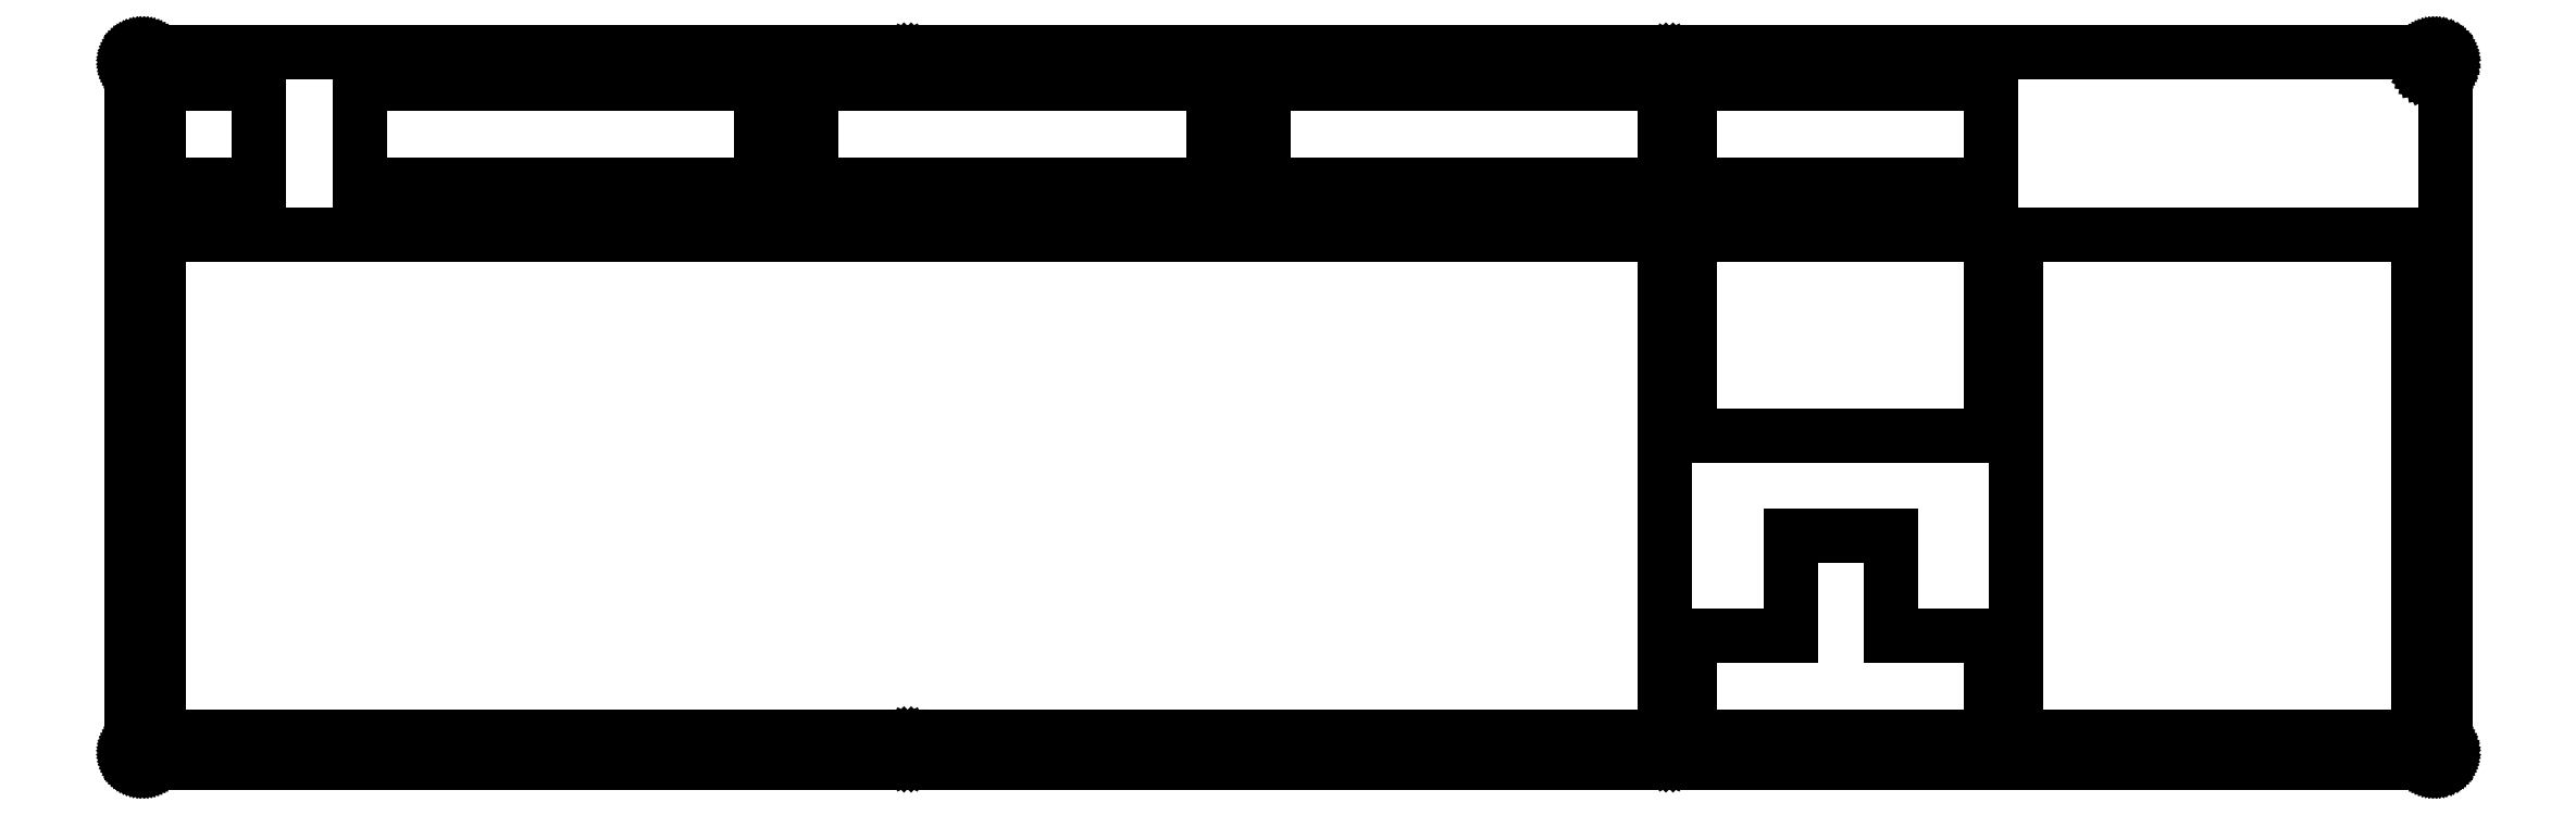
<metadata>
{"format":"dxf","ext":"dxf","renderer":"ezdxf+matplotlib","layout":"modelspace","background":"white","min_lineweight":24,"dpi":150}
</metadata>
<code>
0
SECTION
2
ENTITIES
0
LINE
8
0
10
436.9
20
135.4
30
0
11
437.1
21
135.4
31
0
0
LINE
8
0
10
437.1
20
135.4
30
0
11
437.2
21
135.3
31
0
0
LINE
8
0
10
437.2
20
135.3
30
0
11
437.4
21
135.3
31
0
0
LINE
8
0
10
437.4
20
135.3
30
0
11
437.5
21
135.3
31
0
0
LINE
8
0
10
437.5
20
135.3
30
0
11
437.7
21
135.2
31
0
0
LINE
8
0
10
437.7
20
135.2
30
0
11
437.8
21
135.2
31
0
0
LINE
8
0
10
437.8
20
135.2
30
0
11
438
21
135.1
31
0
0
LINE
8
0
10
438
20
135.1
30
0
11
438.1
21
135
31
0
0
LINE
8
0
10
438.1
20
135
30
0
11
438.2
21
134.9
31
0
0
LINE
8
0
10
438.2
20
134.9
30
0
11
438.3
21
134.8
31
0
0
LINE
8
0
10
438.3
20
134.8
30
0
11
438.4
21
134.7
31
0
0
LINE
8
0
10
438.4
20
134.7
30
0
11
438.5
21
134.5
31
0
0
LINE
8
0
10
438.5
20
134.5
30
0
11
438.6
21
134.4
31
0
0
LINE
8
0
10
438.6
20
134.4
30
0
11
438.7
21
134.3
31
0
0
LINE
8
0
10
438.7
20
134.3
30
0
11
438.8
21
134.1
31
0
0
LINE
8
0
10
438.8
20
134.1
30
0
11
438.8
21
134
31
0
0
LINE
8
0
10
438.8
20
134
30
0
11
438.9
21
133.8
31
0
0
LINE
8
0
10
438.9
20
133.8
30
0
11
438.9
21
133.7
31
0
0
LINE
8
0
10
438.9
20
133.7
30
0
11
438.9
21
133.5
31
0
0
LINE
8
0
10
438.9
20
133.5
30
0
11
438.9
21
133.4
31
0
0
LINE
8
0
10
438.9
20
133.4
30
0
11
438.9
21
2.345
31
0
0
LINE
8
0
10
438.9
20
2.345
30
0
11
438.9
21
2.19
31
0
0
LINE
8
0
10
438.9
20
2.19
30
0
11
438.9
21
2.033
31
0
0
LINE
8
0
10
438.9
20
2.033
30
0
11
438.9
21
1.88
31
0
0
LINE
8
0
10
438.9
20
1.88
30
0
11
438.8
21
1.727
31
0
0
LINE
8
0
10
438.8
20
1.727
30
0
11
438.8
21
1.581
31
0
0
LINE
8
0
10
438.8
20
1.581
30
0
11
438.7
21
1.439
31
0
0
LINE
8
0
10
438.7
20
1.439
30
0
11
438.6
21
1.301
31
0
0
LINE
8
0
10
438.6
20
1.301
30
0
11
438.5
21
1.17
31
0
0
LINE
8
0
10
438.5
20
1.17
30
0
11
438.4
21
1.047
31
0
0
LINE
8
0
10
438.4
20
1.047
30
0
11
438.3
21
0.9316
31
0
0
LINE
8
0
10
438.3
20
0.9316
30
0
11
438.2
21
0.8254
31
0
0
LINE
8
0
10
438.2
20
0.8254
30
0
11
438.1
21
0.7276
31
0
0
LINE
8
0
10
438.1
20
0.7276
30
0
11
438
21
0.6408
31
0
0
LINE
8
0
10
438
20
0.6408
30
0
11
437.8
21
0.5636
31
0
0
LINE
8
0
10
437.8
20
0.5636
30
0
11
437.7
21
0.4988
31
0
0
LINE
8
0
10
437.7
20
0.4988
30
0
11
437.5
21
0.4437
31
0
0
LINE
8
0
10
437.5
20
0.4437
30
0
11
437.4
21
0.401
31
0
0
LINE
8
0
10
437.4
20
0.401
30
0
11
437.2
21
0.3707
31
0
0
LINE
8
0
10
437.2
20
0.3707
30
0
11
437.1
21
0.3528
31
0
0
LINE
8
0
10
437.1
20
0.3528
30
0
11
436.9
21
0.3445
31
0
0
LINE
8
0
10
436.9
20
0.3445
30
0
11
2.096
21
0.3445
31
0
0
LINE
8
0
10
2.096
20
0.3445
30
0
11
1.939
21
0.3528
31
0
0
LINE
8
0
10
1.939
20
0.3528
30
0
11
1.782
21
0.3707
31
0
0
LINE
8
0
10
1.782
20
0.3707
30
0
11
1.629
21
0.401
31
0
0
LINE
8
0
10
1.629
20
0.401
30
0
11
1.476
21
0.4437
31
0
0
LINE
8
0
10
1.476
20
0.4437
30
0
11
1.33
21
0.4988
31
0
0
LINE
8
0
10
1.33
20
0.4988
30
0
11
1.188
21
0.5636
31
0
0
LINE
8
0
10
1.188
20
0.5636
30
0
11
1.05
21
0.6408
31
0
0
LINE
8
0
10
1.05
20
0.6408
30
0
11
0.9192
21
0.7276
31
0
0
LINE
8
0
10
0.9192
20
0.7276
30
0
11
0.7965
21
0.8254
31
0
0
LINE
8
0
10
0.7965
20
0.8254
30
0
11
0.6808
21
0.9316
31
0
0
LINE
8
0
10
0.6808
20
0.9316
30
0
11
0.5746
21
1.047
31
0
0
LINE
8
0
10
0.5746
20
1.047
30
0
11
0.4768
21
1.17
31
0
0
LINE
8
0
10
0.4768
20
1.17
30
0
11
0.39
21
1.301
31
0
0
LINE
8
0
10
0.39
20
1.301
30
0
11
0.3128
21
1.439
31
0
0
LINE
8
0
10
0.3128
20
1.439
30
0
11
0.248
21
1.581
31
0
0
LINE
8
0
10
0.248
20
1.581
30
0
11
0.1929
21
1.727
31
0
0
LINE
8
0
10
0.1929
20
1.727
30
0
11
0.1502
21
1.88
31
0
0
LINE
8
0
10
0.1502
20
1.88
30
0
11
0.1199
21
2.033
31
0
0
LINE
8
0
10
0.1199
20
2.033
30
0
11
0.102
21
2.19
31
0
0
LINE
8
0
10
0.102
20
2.19
30
0
11
0.09508
21
2.347
31
0
0
LINE
8
0
10
0.09508
20
2.347
30
0
11
0.09508
21
133.4
31
0
0
LINE
8
0
10
0.09508
20
133.4
30
0
11
0.102
21
133.5
31
0
0
LINE
8
0
10
0.102
20
133.5
30
0
11
0.1199
21
133.7
31
0
0
LINE
8
0
10
0.1199
20
133.7
30
0
11
0.1502
21
133.8
31
0
0
LINE
8
0
10
0.1502
20
133.8
30
0
11
0.1929
21
134
31
0
0
LINE
8
0
10
0.1929
20
134
30
0
11
0.248
21
134.1
31
0
0
LINE
8
0
10
0.248
20
134.1
30
0
11
0.3128
21
134.3
31
0
0
LINE
8
0
10
0.3128
20
134.3
30
0
11
0.39
21
134.4
31
0
0
LINE
8
0
10
0.39
20
134.4
30
0
11
0.4768
21
134.5
31
0
0
LINE
8
0
10
0.4768
20
134.5
30
0
11
0.5746
21
134.7
31
0
0
LINE
8
0
10
0.5746
20
134.7
30
0
11
0.6808
21
134.8
31
0
0
LINE
8
0
10
0.6808
20
134.8
30
0
11
0.7965
21
134.9
31
0
0
LINE
8
0
10
0.7965
20
134.9
30
0
11
0.9192
21
135
31
0
0
LINE
8
0
10
0.9192
20
135
30
0
11
1.05
21
135.1
31
0
0
LINE
8
0
10
1.05
20
135.1
30
0
11
1.188
21
135.2
31
0
0
LINE
8
0
10
1.188
20
135.2
30
0
11
1.33
21
135.2
31
0
0
LINE
8
0
10
1.33
20
135.2
30
0
11
1.476
21
135.3
31
0
0
LINE
8
0
10
1.476
20
135.3
30
0
11
1.629
21
135.3
31
0
0
LINE
8
0
10
1.629
20
135.3
30
0
11
1.782
21
135.3
31
0
0
LINE
8
0
10
1.782
20
135.3
30
0
11
1.939
21
135.4
31
0
0
LINE
8
0
10
1.939
20
135.4
30
0
11
2.096
21
135.4
31
0
0
LINE
8
0
10
2.096
20
135.4
30
0
11
436.9
21
135.4
31
0
0
LINE
8
0
10
2.34
20
4.039
30
0
11
2.019
21
3.876
31
0
0
LINE
8
0
10
2.019
20
3.876
30
0
11
1.764
21
3.621
31
0
0
LINE
8
0
10
1.764
20
3.621
30
0
11
1.601
21
3.302
31
0
0
LINE
8
0
10
1.601
20
3.302
30
0
11
1.545
21
2.945
31
0
0
LINE
8
0
10
1.545
20
2.945
30
0
11
1.601
21
2.591
31
0
0
LINE
8
0
10
1.601
20
2.591
30
0
11
1.764
21
2.27
31
0
0
LINE
8
0
10
1.764
20
2.27
30
0
11
2.019
21
2.015
31
0
0
LINE
8
0
10
2.019
20
2.015
30
0
11
2.34
21
1.852
31
0
0
LINE
8
0
10
2.34
20
1.852
30
0
11
2.694
21
1.796
31
0
0
LINE
8
0
10
2.694
20
1.796
30
0
11
3.051
21
1.852
31
0
0
LINE
8
0
10
3.051
20
1.852
30
0
11
3.371
21
2.015
31
0
0
LINE
8
0
10
3.371
20
2.015
30
0
11
3.626
21
2.27
31
0
0
LINE
8
0
10
3.626
20
2.27
30
0
11
3.788
21
2.591
31
0
0
LINE
8
0
10
3.788
20
2.591
30
0
11
3.845
21
2.945
31
0
0
LINE
8
0
10
3.845
20
2.945
30
0
11
3.788
21
3.302
31
0
0
LINE
8
0
10
3.788
20
3.302
30
0
11
3.626
21
3.621
31
0
0
LINE
8
0
10
3.626
20
3.621
30
0
11
3.371
21
3.876
31
0
0
LINE
8
0
10
3.371
20
3.876
30
0
11
3.051
21
4.039
31
0
0
LINE
8
0
10
3.051
20
4.039
30
0
11
2.694
21
4.096
31
0
0
LINE
8
0
10
2.694
20
4.096
30
0
11
2.34
21
4.039
31
0
0
LINE
8
0
10
146.9
20
4.039
30
0
11
146.6
21
3.876
31
0
0
LINE
8
0
10
146.6
20
3.876
30
0
11
146.3
21
3.621
31
0
0
LINE
8
0
10
146.3
20
3.621
30
0
11
146.1
21
3.302
31
0
0
LINE
8
0
10
146.1
20
3.302
30
0
11
146.1
21
2.945
31
0
0
LINE
8
0
10
146.1
20
2.945
30
0
11
146.1
21
2.591
31
0
0
LINE
8
0
10
146.1
20
2.591
30
0
11
146.3
21
2.27
31
0
0
LINE
8
0
10
146.3
20
2.27
30
0
11
146.6
21
2.015
31
0
0
LINE
8
0
10
146.6
20
2.015
30
0
11
146.9
21
1.852
31
0
0
LINE
8
0
10
146.9
20
1.852
30
0
11
147.2
21
1.796
31
0
0
LINE
8
0
10
147.2
20
1.796
30
0
11
147.6
21
1.852
31
0
0
LINE
8
0
10
147.6
20
1.852
30
0
11
147.9
21
2.015
31
0
0
LINE
8
0
10
147.9
20
2.015
30
0
11
148.2
21
2.27
31
0
0
LINE
8
0
10
148.2
20
2.27
30
0
11
148.3
21
2.591
31
0
0
LINE
8
0
10
148.3
20
2.591
30
0
11
148.4
21
2.945
31
0
0
LINE
8
0
10
148.4
20
2.945
30
0
11
148.3
21
3.302
31
0
0
LINE
8
0
10
148.3
20
3.302
30
0
11
148.2
21
3.621
31
0
0
LINE
8
0
10
148.2
20
3.621
30
0
11
147.9
21
3.876
31
0
0
LINE
8
0
10
147.9
20
3.876
30
0
11
147.6
21
4.039
31
0
0
LINE
8
0
10
147.6
20
4.039
30
0
11
147.2
21
4.096
31
0
0
LINE
8
0
10
147.2
20
4.096
30
0
11
146.9
21
4.039
31
0
0
LINE
8
0
10
291.4
20
4.039
30
0
11
291.1
21
3.876
31
0
0
LINE
8
0
10
291.1
20
3.876
30
0
11
290.8
21
3.621
31
0
0
LINE
8
0
10
290.8
20
3.621
30
0
11
290.7
21
3.302
31
0
0
LINE
8
0
10
290.7
20
3.302
30
0
11
290.6
21
2.945
31
0
0
LINE
8
0
10
290.6
20
2.945
30
0
11
290.7
21
2.591
31
0
0
LINE
8
0
10
290.7
20
2.591
30
0
11
290.8
21
2.27
31
0
0
LINE
8
0
10
290.8
20
2.27
30
0
11
291.1
21
2.015
31
0
0
LINE
8
0
10
291.1
20
2.015
30
0
11
291.4
21
1.852
31
0
0
LINE
8
0
10
291.4
20
1.852
30
0
11
291.8
21
1.796
31
0
0
LINE
8
0
10
291.8
20
1.796
30
0
11
292.1
21
1.852
31
0
0
LINE
8
0
10
292.1
20
1.852
30
0
11
292.5
21
2.015
31
0
0
LINE
8
0
10
292.5
20
2.015
30
0
11
292.7
21
2.27
31
0
0
LINE
8
0
10
292.7
20
2.27
30
0
11
292.9
21
2.591
31
0
0
LINE
8
0
10
292.9
20
2.591
30
0
11
292.9
21
2.945
31
0
0
LINE
8
0
10
292.9
20
2.945
30
0
11
292.9
21
3.302
31
0
0
LINE
8
0
10
292.9
20
3.302
30
0
11
292.7
21
3.621
31
0
0
LINE
8
0
10
292.7
20
3.621
30
0
11
292.5
21
3.876
31
0
0
LINE
8
0
10
292.5
20
3.876
30
0
11
292.1
21
4.039
31
0
0
LINE
8
0
10
292.1
20
4.039
30
0
11
291.8
21
4.096
31
0
0
LINE
8
0
10
291.8
20
4.096
30
0
11
291.4
21
4.039
31
0
0
LINE
8
0
10
436
20
4.039
30
0
11
435.6
21
3.876
31
0
0
LINE
8
0
10
435.6
20
3.876
30
0
11
435.4
21
3.621
31
0
0
LINE
8
0
10
435.4
20
3.621
30
0
11
435.2
21
3.302
31
0
0
LINE
8
0
10
435.2
20
3.302
30
0
11
435.2
21
2.945
31
0
0
LINE
8
0
10
435.2
20
2.945
30
0
11
435.2
21
2.591
31
0
0
LINE
8
0
10
435.2
20
2.591
30
0
11
435.4
21
2.27
31
0
0
LINE
8
0
10
435.4
20
2.27
30
0
11
435.6
21
2.015
31
0
0
LINE
8
0
10
435.6
20
2.015
30
0
11
436
21
1.852
31
0
0
LINE
8
0
10
436
20
1.852
30
0
11
436.3
21
1.796
31
0
0
LINE
8
0
10
436.3
20
1.796
30
0
11
436.7
21
1.852
31
0
0
LINE
8
0
10
436.7
20
1.852
30
0
11
437
21
2.015
31
0
0
LINE
8
0
10
437
20
2.015
30
0
11
437.2
21
2.27
31
0
0
LINE
8
0
10
437.2
20
2.27
30
0
11
437.4
21
2.591
31
0
0
LINE
8
0
10
437.4
20
2.591
30
0
11
437.5
21
2.945
31
0
0
LINE
8
0
10
437.5
20
2.945
30
0
11
437.4
21
3.302
31
0
0
LINE
8
0
10
437.4
20
3.302
30
0
11
437.2
21
3.621
31
0
0
LINE
8
0
10
437.2
20
3.621
30
0
11
437
21
3.876
31
0
0
LINE
8
0
10
437
20
3.876
30
0
11
436.7
21
4.039
31
0
0
LINE
8
0
10
436.7
20
4.039
30
0
11
436.3
21
4.096
31
0
0
LINE
8
0
10
436.3
20
4.096
30
0
11
436
21
4.039
31
0
0
LINE
8
0
10
357.6
20
100.7
30
0
11
433.8
21
100.7
31
0
0
LINE
8
0
10
433.8
20
100.7
30
0
11
433.8
21
5.445
31
0
0
LINE
8
0
10
433.8
20
5.445
30
0
11
357.6
21
5.445
31
0
0
LINE
8
0
10
357.6
20
5.445
30
0
11
357.6
21
100.7
31
0
0
LINE
8
0
10
314.8
20
43.55
30
0
11
314.8
21
24.5
31
0
0
LINE
8
0
10
314.8
20
24.5
30
0
11
295.7
21
24.5
31
0
0
LINE
8
0
10
295.7
20
24.5
30
0
11
295.7
21
5.445
31
0
0
LINE
8
0
10
295.7
20
5.445
30
0
11
352.9
21
5.445
31
0
0
LINE
8
0
10
352.9
20
5.445
30
0
11
352.9
21
24.5
31
0
0
LINE
8
0
10
352.9
20
24.5
30
0
11
333.8
21
24.5
31
0
0
LINE
8
0
10
333.8
20
24.5
30
0
11
333.8
21
43.55
31
0
0
LINE
8
0
10
333.8
20
43.55
30
0
11
314.8
21
43.55
31
0
0
LINE
8
0
10
5.194
20
100.7
30
0
11
290.9
21
100.7
31
0
0
LINE
8
0
10
290.9
20
100.7
30
0
11
290.9
21
5.445
31
0
0
LINE
8
0
10
290.9
20
5.445
30
0
11
5.194
21
5.445
31
0
0
LINE
8
0
10
5.194
20
5.445
30
0
11
5.194
21
100.7
31
0
0
LINE
8
0
10
295.7
20
100.7
30
0
11
352.9
21
100.7
31
0
0
LINE
8
0
10
352.9
20
100.7
30
0
11
352.9
21
62.59
31
0
0
LINE
8
0
10
352.9
20
62.59
30
0
11
295.7
21
62.59
31
0
0
LINE
8
0
10
295.7
20
62.59
30
0
11
295.7
21
100.7
31
0
0
LINE
8
0
10
295.7
20
129.3
30
0
11
352.9
21
129.3
31
0
0
LINE
8
0
10
352.9
20
129.3
30
0
11
352.9
21
110.2
31
0
0
LINE
8
0
10
352.9
20
110.2
30
0
11
295.7
21
110.2
31
0
0
LINE
8
0
10
295.7
20
110.2
30
0
11
295.7
21
129.3
31
0
0
LINE
8
0
10
214.7
20
129.3
30
0
11
290.9
21
129.3
31
0
0
LINE
8
0
10
290.9
20
129.3
30
0
11
290.9
21
110.2
31
0
0
LINE
8
0
10
290.9
20
110.2
30
0
11
214.7
21
110.2
31
0
0
LINE
8
0
10
214.7
20
110.2
30
0
11
214.7
21
129.3
31
0
0
LINE
8
0
10
129
20
129.3
30
0
11
205.2
21
129.3
31
0
0
LINE
8
0
10
205.2
20
129.3
30
0
11
205.2
21
110.2
31
0
0
LINE
8
0
10
205.2
20
110.2
30
0
11
129
21
110.2
31
0
0
LINE
8
0
10
129
20
110.2
30
0
11
129
21
129.3
31
0
0
LINE
8
0
10
43.29
20
129.3
30
0
11
119.5
21
129.3
31
0
0
LINE
8
0
10
119.5
20
129.3
30
0
11
119.5
21
110.2
31
0
0
LINE
8
0
10
119.5
20
110.2
30
0
11
43.29
21
110.2
31
0
0
LINE
8
0
10
43.29
20
110.2
30
0
11
43.29
21
129.3
31
0
0
LINE
8
0
10
5.194
20
129.3
30
0
11
24.25
21
129.3
31
0
0
LINE
8
0
10
24.25
20
129.3
30
0
11
24.25
21
110.2
31
0
0
LINE
8
0
10
24.25
20
110.2
30
0
11
5.194
21
110.2
31
0
0
LINE
8
0
10
5.194
20
110.2
30
0
11
5.194
21
129.3
31
0
0
LINE
8
0
10
2.34
20
133.9
30
0
11
2.019
21
133.7
31
0
0
LINE
8
0
10
2.019
20
133.7
30
0
11
1.764
21
133.4
31
0
0
LINE
8
0
10
1.764
20
133.4
30
0
11
1.601
21
133.1
31
0
0
LINE
8
0
10
1.601
20
133.1
30
0
11
1.545
21
132.8
31
0
0
LINE
8
0
10
1.545
20
132.8
30
0
11
1.601
21
132.4
31
0
0
LINE
8
0
10
1.601
20
132.4
30
0
11
1.764
21
132.1
31
0
0
LINE
8
0
10
1.764
20
132.1
30
0
11
2.019
21
131.8
31
0
0
LINE
8
0
10
2.019
20
131.8
30
0
11
2.34
21
131.7
31
0
0
LINE
8
0
10
2.34
20
131.7
30
0
11
2.694
21
131.6
31
0
0
LINE
8
0
10
2.694
20
131.6
30
0
11
3.051
21
131.7
31
0
0
LINE
8
0
10
3.051
20
131.7
30
0
11
3.371
21
131.8
31
0
0
LINE
8
0
10
3.371
20
131.8
30
0
11
3.626
21
132.1
31
0
0
LINE
8
0
10
3.626
20
132.1
30
0
11
3.788
21
132.4
31
0
0
LINE
8
0
10
3.788
20
132.4
30
0
11
3.845
21
132.8
31
0
0
LINE
8
0
10
3.845
20
132.8
30
0
11
3.788
21
133.1
31
0
0
LINE
8
0
10
3.788
20
133.1
30
0
11
3.626
21
133.4
31
0
0
LINE
8
0
10
3.626
20
133.4
30
0
11
3.371
21
133.7
31
0
0
LINE
8
0
10
3.371
20
133.7
30
0
11
3.051
21
133.9
31
0
0
LINE
8
0
10
3.051
20
133.9
30
0
11
2.694
21
133.9
31
0
0
LINE
8
0
10
2.694
20
133.9
30
0
11
2.34
21
133.9
31
0
0
LINE
8
0
10
436
20
133.9
30
0
11
435.6
21
133.7
31
0
0
LINE
8
0
10
435.6
20
133.7
30
0
11
435.4
21
133.4
31
0
0
LINE
8
0
10
435.4
20
133.4
30
0
11
435.2
21
133.1
31
0
0
LINE
8
0
10
435.2
20
133.1
30
0
11
435.2
21
132.8
31
0
0
LINE
8
0
10
435.2
20
132.8
30
0
11
435.2
21
132.4
31
0
0
LINE
8
0
10
435.2
20
132.4
30
0
11
435.4
21
132.1
31
0
0
LINE
8
0
10
435.4
20
132.1
30
0
11
435.6
21
131.8
31
0
0
LINE
8
0
10
435.6
20
131.8
30
0
11
436
21
131.7
31
0
0
LINE
8
0
10
436
20
131.7
30
0
11
436.3
21
131.6
31
0
0
LINE
8
0
10
436.3
20
131.6
30
0
11
436.7
21
131.7
31
0
0
LINE
8
0
10
436.7
20
131.7
30
0
11
437
21
131.8
31
0
0
LINE
8
0
10
437
20
131.8
30
0
11
437.2
21
132.1
31
0
0
LINE
8
0
10
437.2
20
132.1
30
0
11
437.4
21
132.4
31
0
0
LINE
8
0
10
437.4
20
132.4
30
0
11
437.5
21
132.8
31
0
0
LINE
8
0
10
437.5
20
132.8
30
0
11
437.4
21
133.1
31
0
0
LINE
8
0
10
437.4
20
133.1
30
0
11
437.2
21
133.4
31
0
0
LINE
8
0
10
437.2
20
133.4
30
0
11
437
21
133.7
31
0
0
LINE
8
0
10
437
20
133.7
30
0
11
436.7
21
133.9
31
0
0
LINE
8
0
10
436.7
20
133.9
30
0
11
436.3
21
133.9
31
0
0
LINE
8
0
10
436.3
20
133.9
30
0
11
436
21
133.9
31
0
0
LINE
8
0
10
291.4
20
133.9
30
0
11
291.1
21
133.7
31
0
0
LINE
8
0
10
291.1
20
133.7
30
0
11
290.8
21
133.4
31
0
0
LINE
8
0
10
290.8
20
133.4
30
0
11
290.7
21
133.1
31
0
0
LINE
8
0
10
290.7
20
133.1
30
0
11
290.6
21
132.8
31
0
0
LINE
8
0
10
290.6
20
132.8
30
0
11
290.7
21
132.4
31
0
0
LINE
8
0
10
290.7
20
132.4
30
0
11
290.8
21
132.1
31
0
0
LINE
8
0
10
290.8
20
132.1
30
0
11
291.1
21
131.8
31
0
0
LINE
8
0
10
291.1
20
131.8
30
0
11
291.4
21
131.7
31
0
0
LINE
8
0
10
291.4
20
131.7
30
0
11
291.8
21
131.6
31
0
0
LINE
8
0
10
291.8
20
131.6
30
0
11
292.1
21
131.7
31
0
0
LINE
8
0
10
292.1
20
131.7
30
0
11
292.5
21
131.8
31
0
0
LINE
8
0
10
292.5
20
131.8
30
0
11
292.7
21
132.1
31
0
0
LINE
8
0
10
292.7
20
132.1
30
0
11
292.9
21
132.4
31
0
0
LINE
8
0
10
292.9
20
132.4
30
0
11
292.9
21
132.8
31
0
0
LINE
8
0
10
292.9
20
132.8
30
0
11
292.9
21
133.1
31
0
0
LINE
8
0
10
292.9
20
133.1
30
0
11
292.7
21
133.4
31
0
0
LINE
8
0
10
292.7
20
133.4
30
0
11
292.5
21
133.7
31
0
0
LINE
8
0
10
292.5
20
133.7
30
0
11
292.1
21
133.9
31
0
0
LINE
8
0
10
292.1
20
133.9
30
0
11
291.8
21
133.9
31
0
0
LINE
8
0
10
291.8
20
133.9
30
0
11
291.4
21
133.9
31
0
0
LINE
8
0
10
146.9
20
133.9
30
0
11
146.6
21
133.7
31
0
0
LINE
8
0
10
146.6
20
133.7
30
0
11
146.3
21
133.4
31
0
0
LINE
8
0
10
146.3
20
133.4
30
0
11
146.1
21
133.1
31
0
0
LINE
8
0
10
146.1
20
133.1
30
0
11
146.1
21
132.8
31
0
0
LINE
8
0
10
146.1
20
132.8
30
0
11
146.1
21
132.4
31
0
0
LINE
8
0
10
146.1
20
132.4
30
0
11
146.3
21
132.1
31
0
0
LINE
8
0
10
146.3
20
132.1
30
0
11
146.6
21
131.8
31
0
0
LINE
8
0
10
146.6
20
131.8
30
0
11
146.9
21
131.7
31
0
0
LINE
8
0
10
146.9
20
131.7
30
0
11
147.2
21
131.6
31
0
0
LINE
8
0
10
147.2
20
131.6
30
0
11
147.6
21
131.7
31
0
0
LINE
8
0
10
147.6
20
131.7
30
0
11
147.9
21
131.8
31
0
0
LINE
8
0
10
147.9
20
131.8
30
0
11
148.2
21
132.1
31
0
0
LINE
8
0
10
148.2
20
132.1
30
0
11
148.3
21
132.4
31
0
0
LINE
8
0
10
148.3
20
132.4
30
0
11
148.4
21
132.8
31
0
0
LINE
8
0
10
148.4
20
132.8
30
0
11
148.3
21
133.1
31
0
0
LINE
8
0
10
148.3
20
133.1
30
0
11
148.2
21
133.4
31
0
0
LINE
8
0
10
148.2
20
133.4
30
0
11
147.9
21
133.7
31
0
0
LINE
8
0
10
147.9
20
133.7
30
0
11
147.6
21
133.9
31
0
0
LINE
8
0
10
147.6
20
133.9
30
0
11
147.2
21
133.9
31
0
0
LINE
8
0
10
147.2
20
133.9
30
0
11
146.9
21
133.9
31
0
0
ENDSEC
0
EOF

</code>
